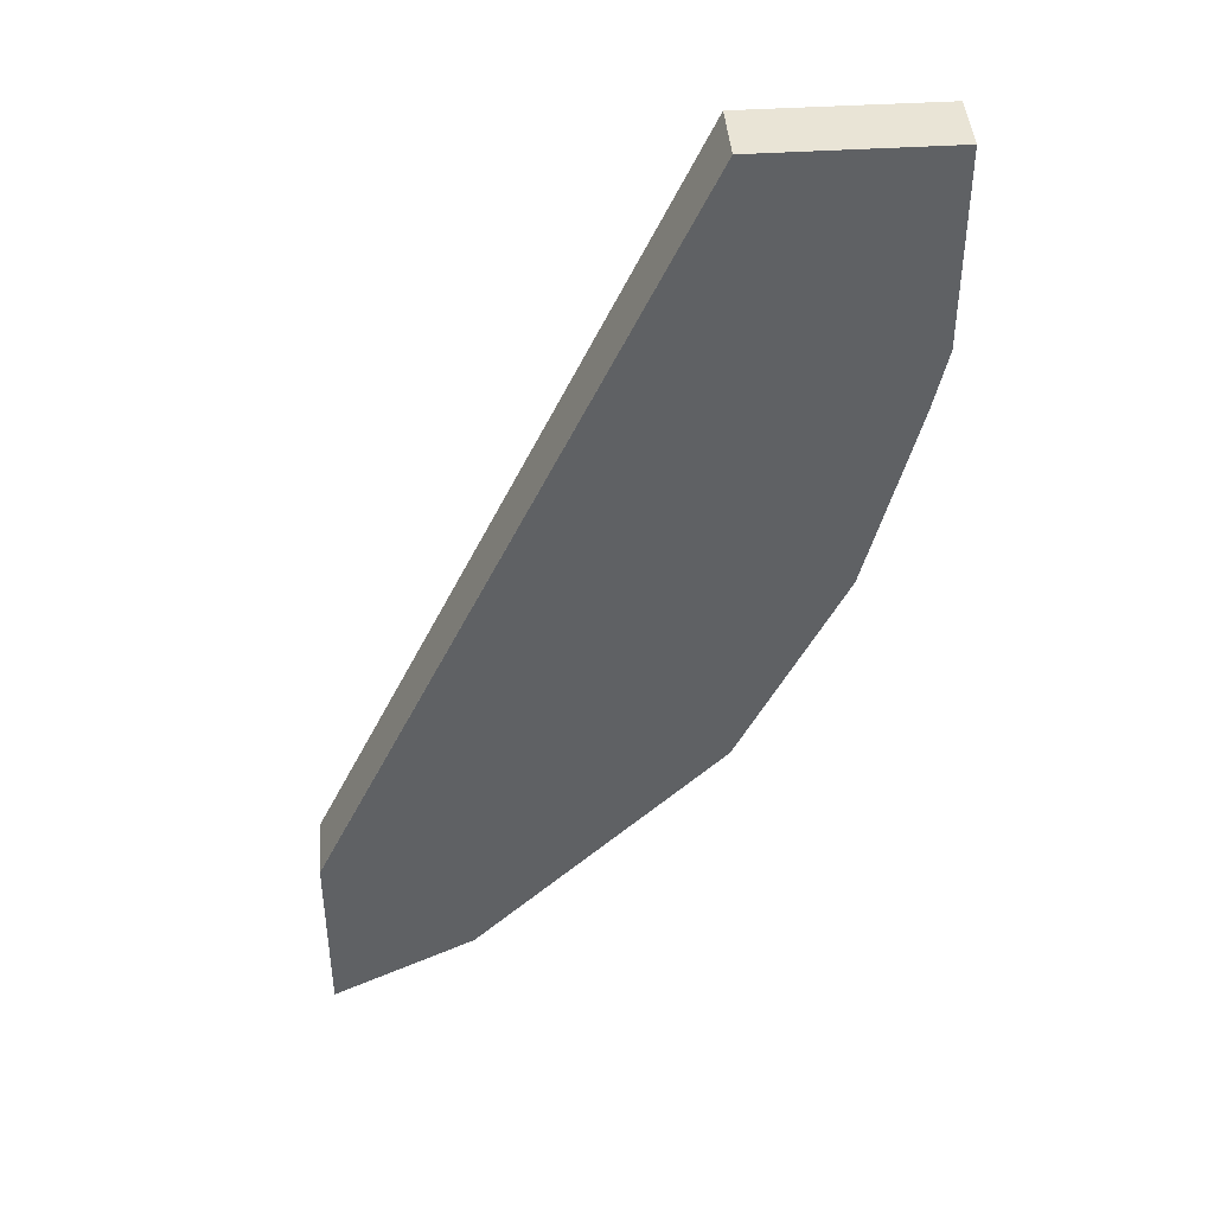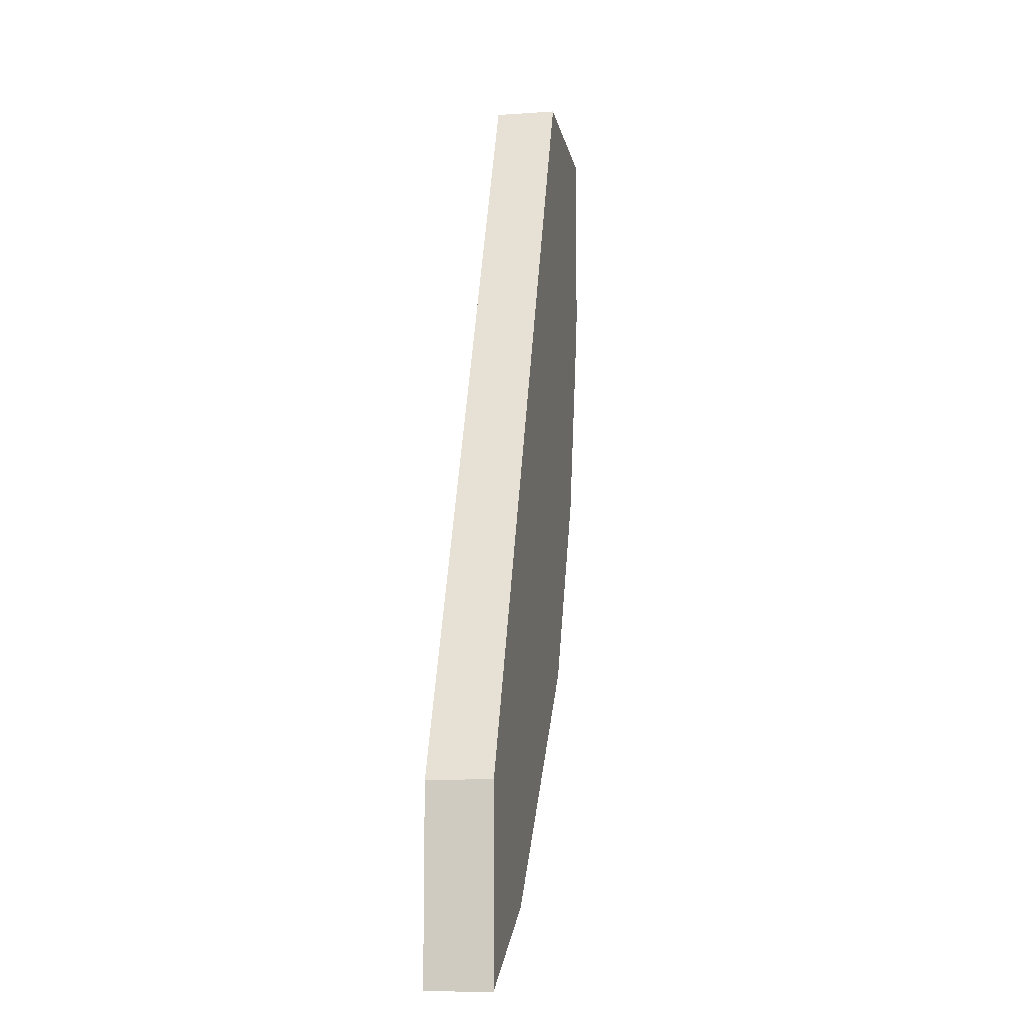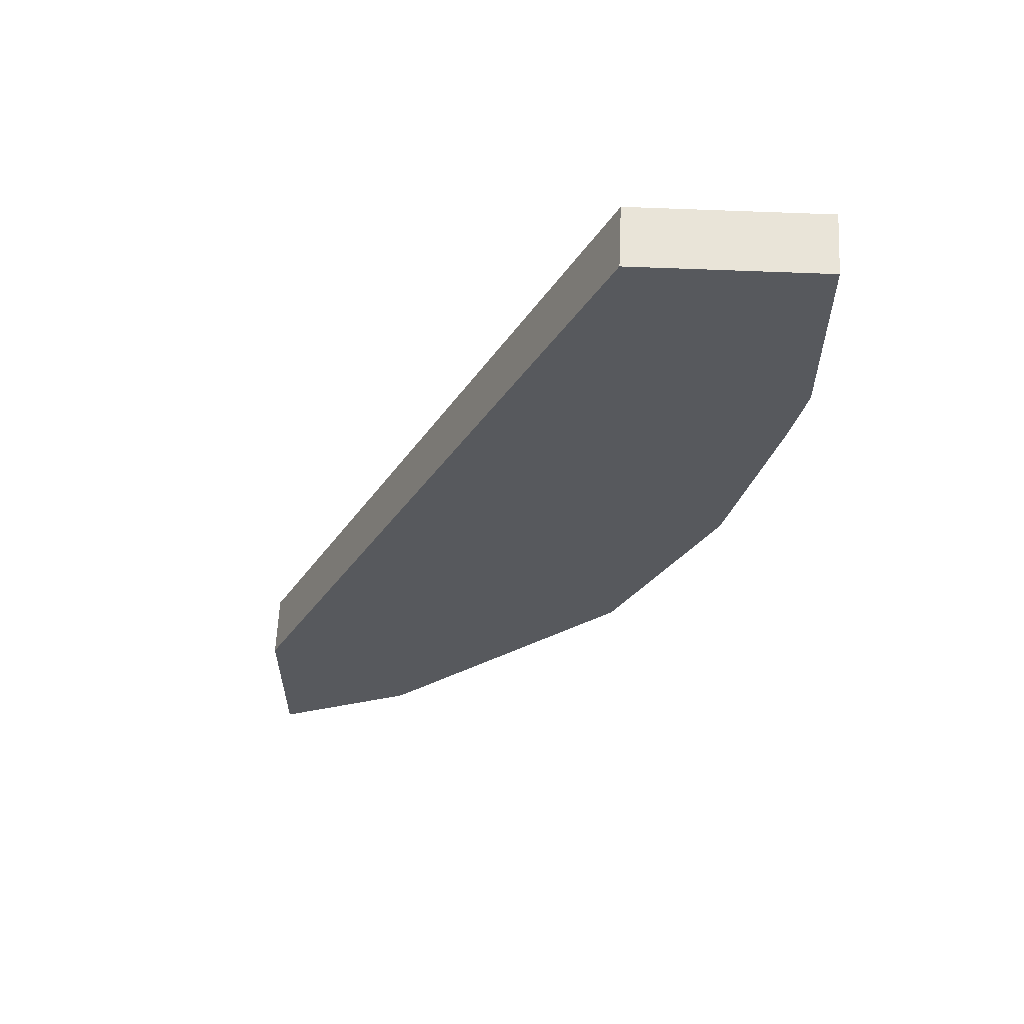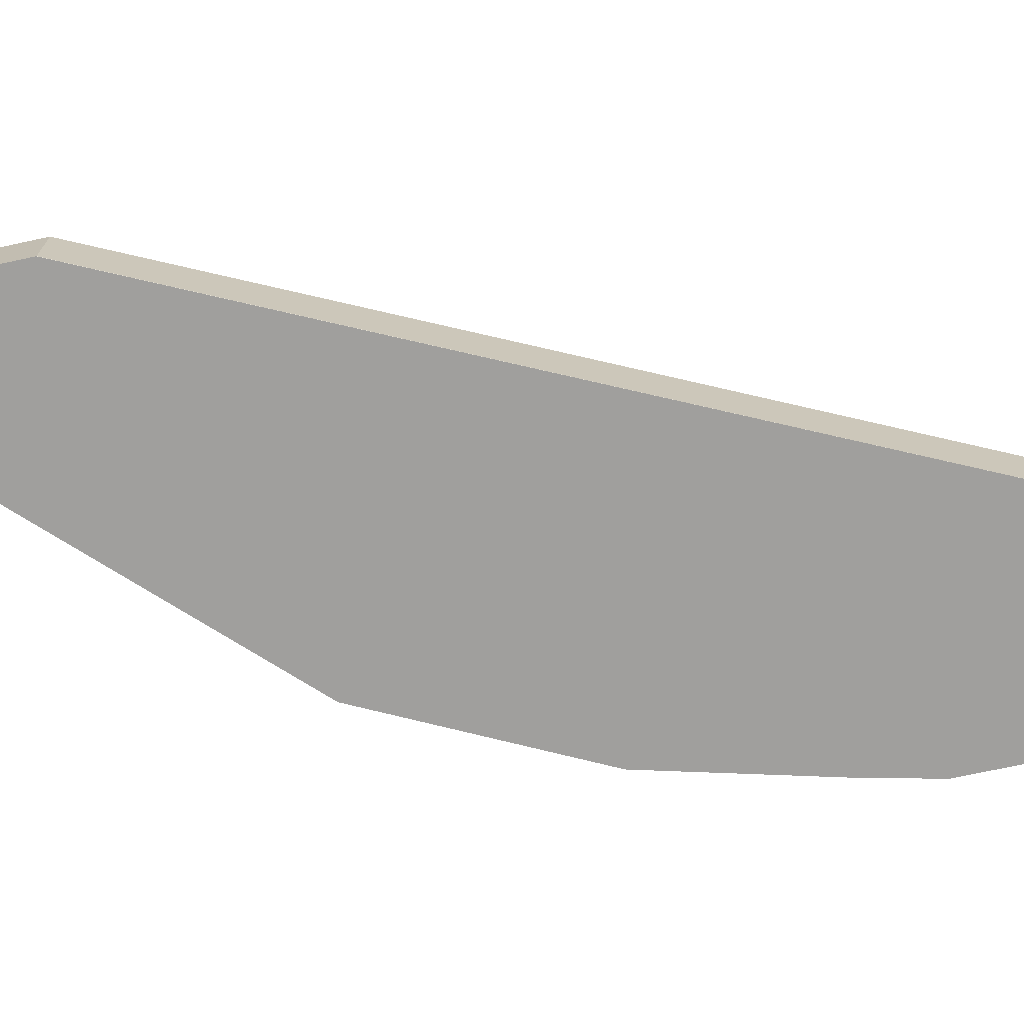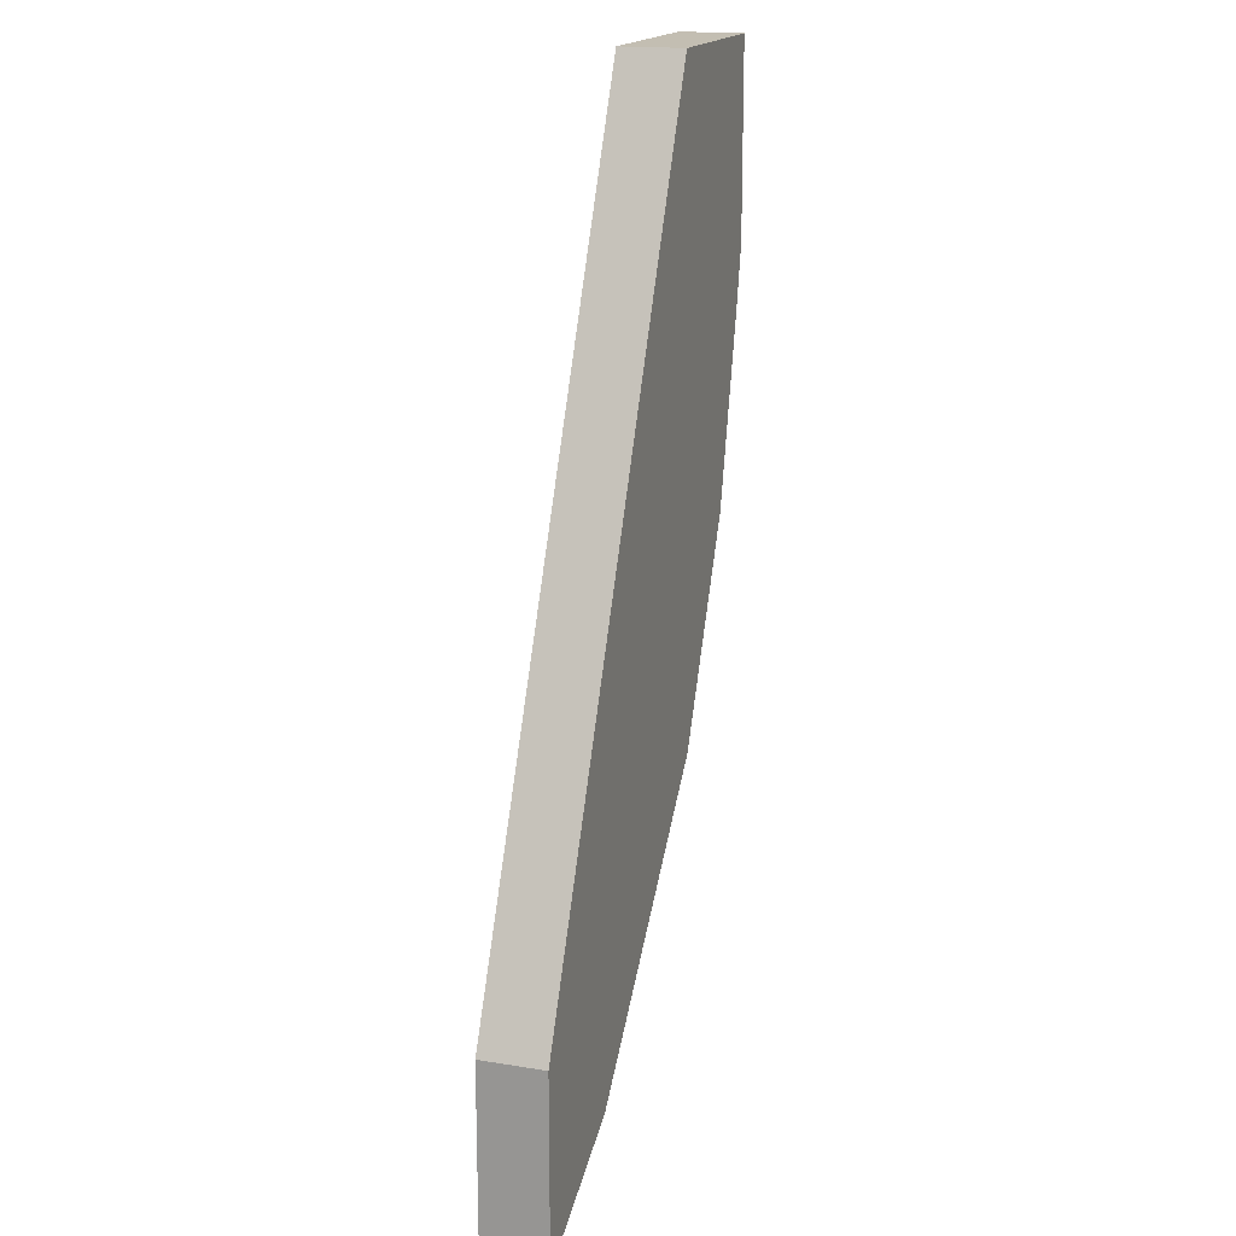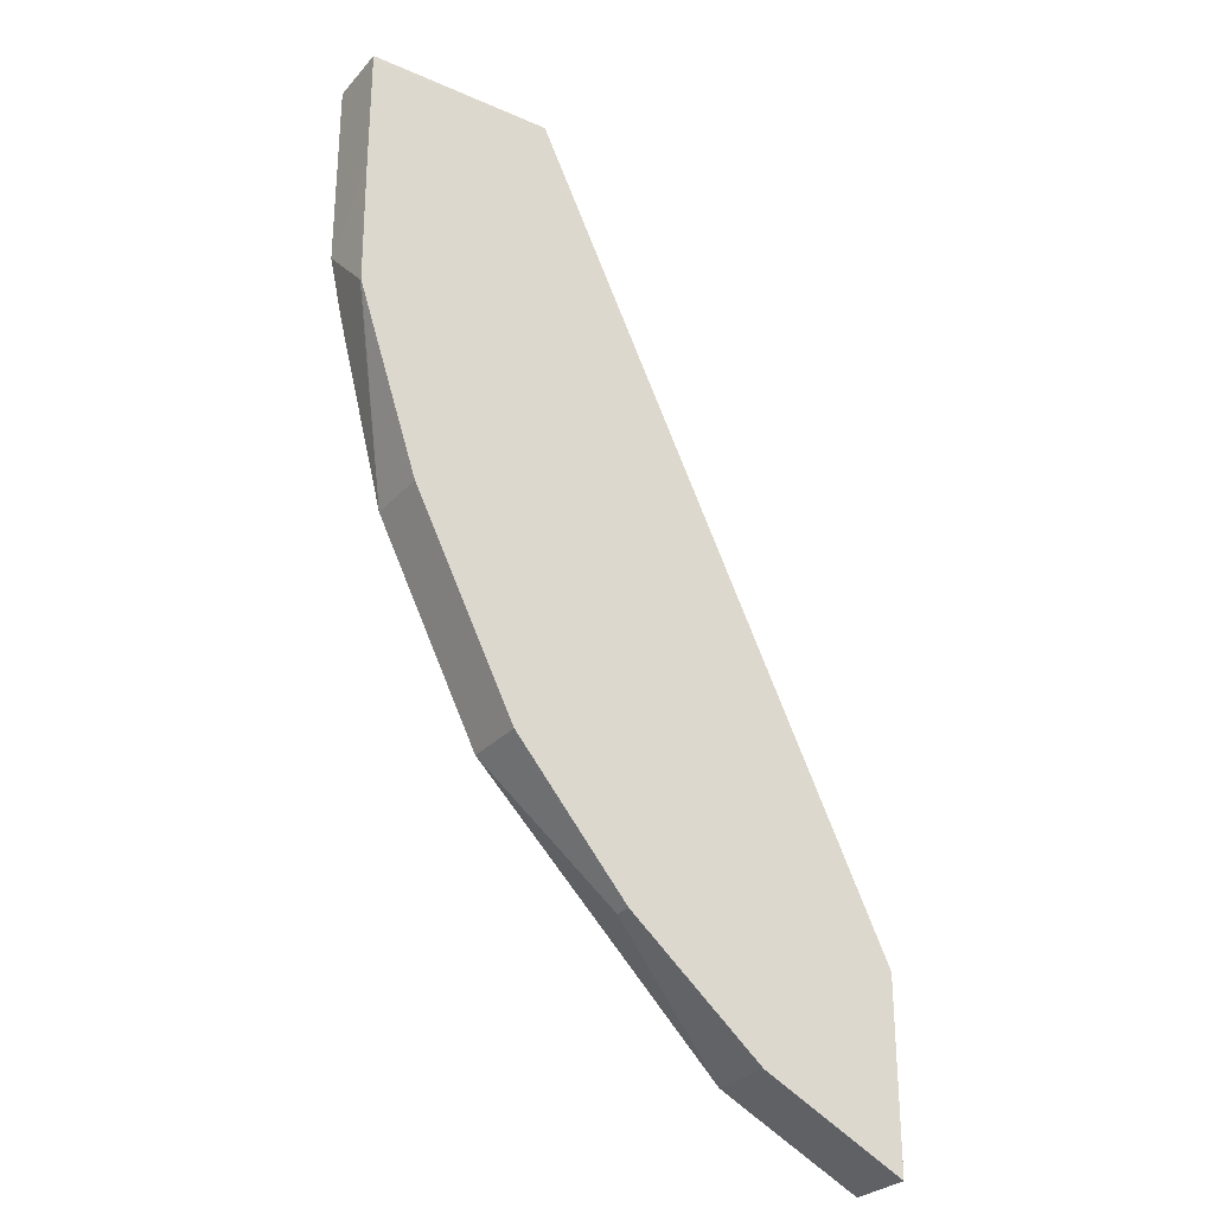
<metadata>
{"format":"obj","ext":"obj","renderer":"f3d","projection":"perspective","resolution":1024,"background":"white","views":[{"elev":42.4,"azim":-4.4,"up":"+Z"},{"elev":-10.7,"azim":-80.2,"up":"+Z"},{"elev":60.4,"azim":2.5,"up":"+Z"},{"elev":-71.3,"azim":-77.7,"up":"+Y"},{"elev":17.4,"azim":-72.0,"up":"+Z"},{"elev":-28.7,"azim":146.7,"up":"+Z"}]}
</metadata>
<code>
v 0.1424 -0.264 -0.2539
v 0.1424 -0.2432 -0.2539
v 0.1424 -0.264 -0.254
v 0.2641 -0.264 0.001855
v 0.1424 -0.2432 -0.3148
v 0.2641 -0.2432 0.001855
v 0.1424 -0.264 -0.3148
v 0.3251 -0.264 0.001855
v 0.1761 -0.2432 -0.298
v 0.183 -0.264 -0.2945
v 0.1424 -0.2606 -0.3148
v 0.27 -0.2432 0.001855
v 0.1623 -0.264 -0.3049
v 0.3254 -0.2432 -4.71e-06
v 0.3253 -0.2433 0.001855
v 0.3251 -0.264 -0.06108
v 0.1896 -0.2432 -0.2912
v 0.1896 -0.264 -0.2912
v 0.3254 -0.2432 -0.04065
v 0.3206 -0.264 -0.08129
v 0.3251 -0.2438 -0.08129
v 0.2337 -0.2432 -0.2539
v 0.2337 -0.2489 -0.2539
v 0.2303 -0.264 -0.2506
v 0.3251 -0.2432 -0.08129
v 0.3047 -0.264 -0.1422
v 0.3249 -0.2432 -0.08195
v 0.2709 -0.2432 -0.2099
v 0.2709 -0.264 -0.2099
v 0.298 -0.264 -0.1558
v 0.3047 -0.2432 -0.1422
v 0.298 -0.2432 -0.1558
f 12 15 14
f 10 13 11
f 10 17 18
f 9 17 10
f 8 19 14
f 5 10 11
f 8 14 15
f 7 11 13
f 5 9 10
f 4 12 6
f 16 20 21
f 8 16 19
f 16 21 19
f 26 32 31
f 17 23 18
f 18 23 24
f 28 30 29
f 20 26 21
f 21 27 25
f 21 26 27
f 22 28 29
f 22 29 23
f 23 29 24
f 26 30 32
f 26 31 27
f 28 32 30
f 4 15 12
f 17 22 23
f 4 8 15
f 19 21 25
f 3 16 8
f 1 2 5
f 1 5 11
f 1 11 7
f 1 7 3
f 1 3 4
f 1 4 6
f 1 6 2
f 2 12 14
f 2 14 19
f 2 19 25
f 2 25 27
f 2 27 31
f 2 31 32
f 2 6 12
f 2 28 22
f 2 32 28
f 3 26 20
f 3 30 26
f 3 29 30
f 3 24 29
f 3 18 24
f 3 20 16
f 3 8 4
f 3 13 10
f 3 7 13
f 2 9 5
f 2 17 9
f 2 22 17
f 3 10 18

</code>
